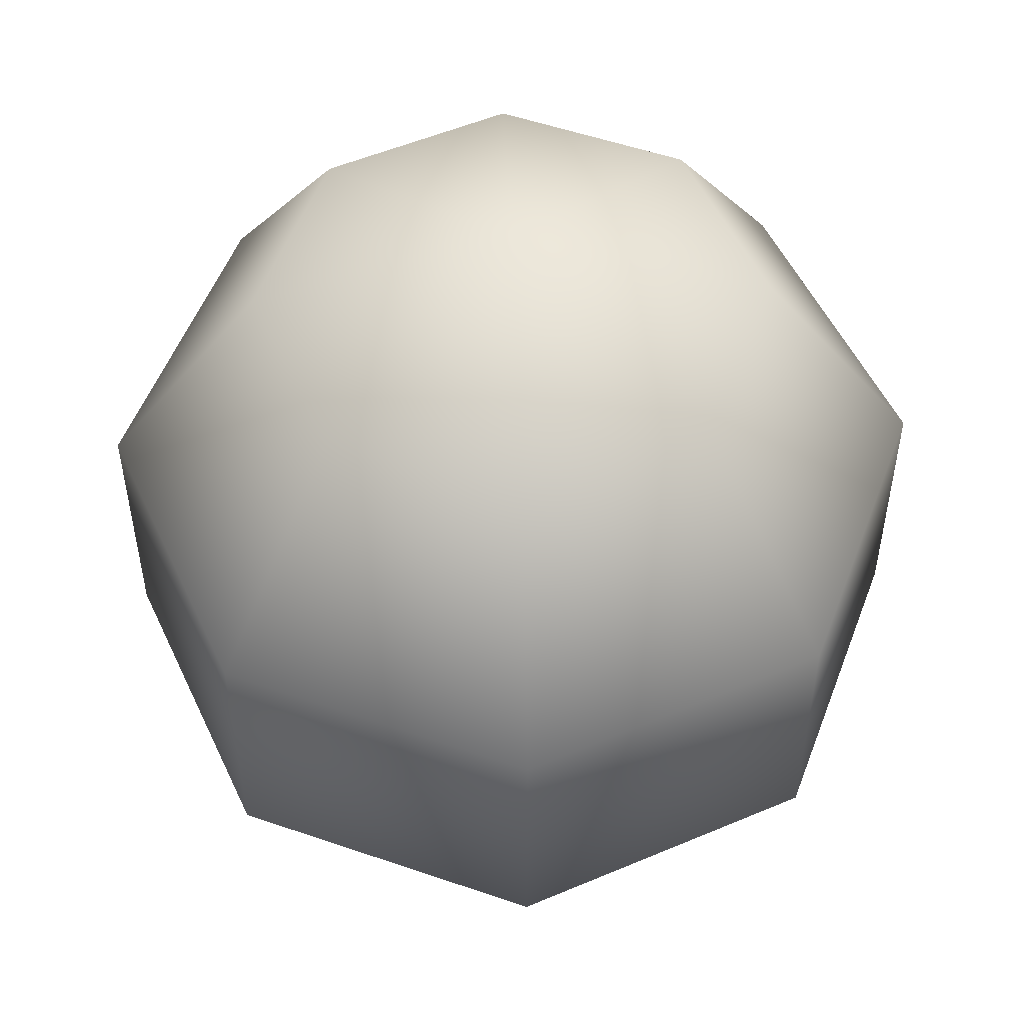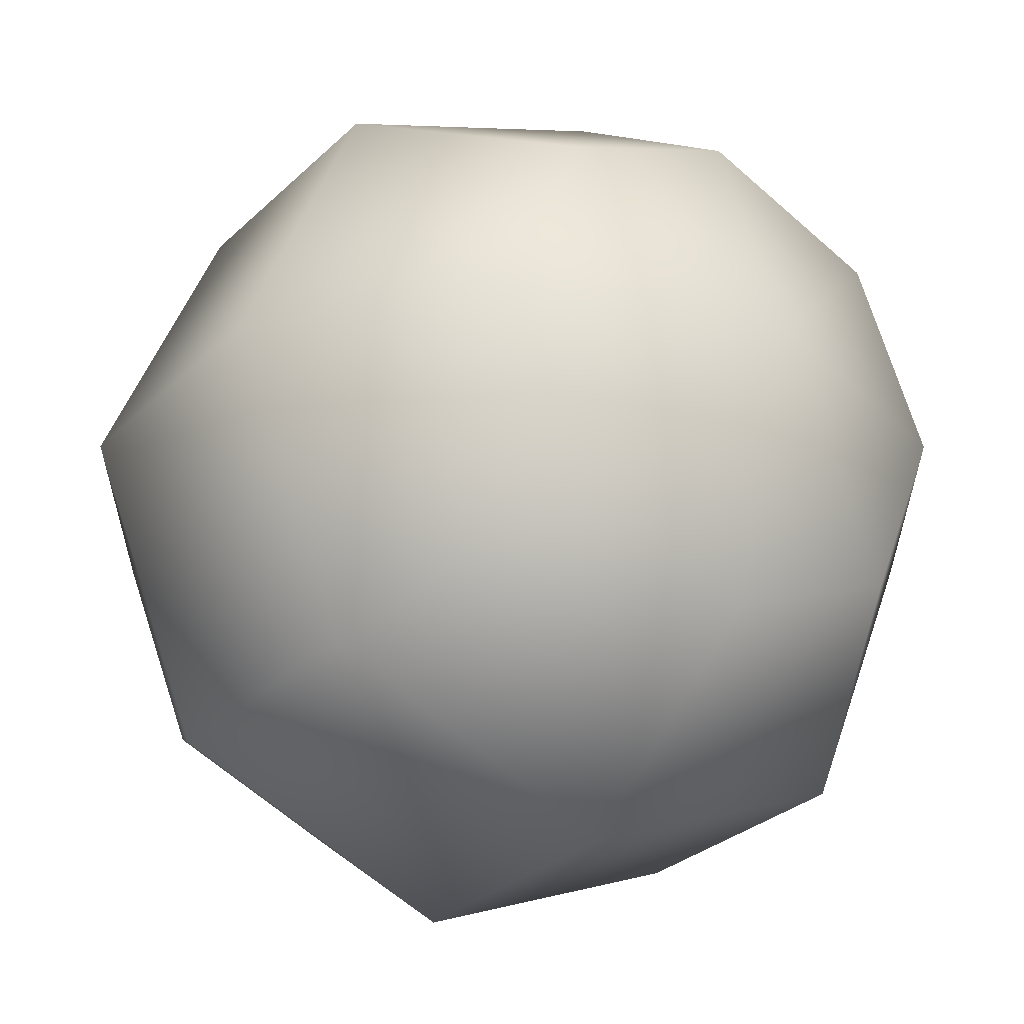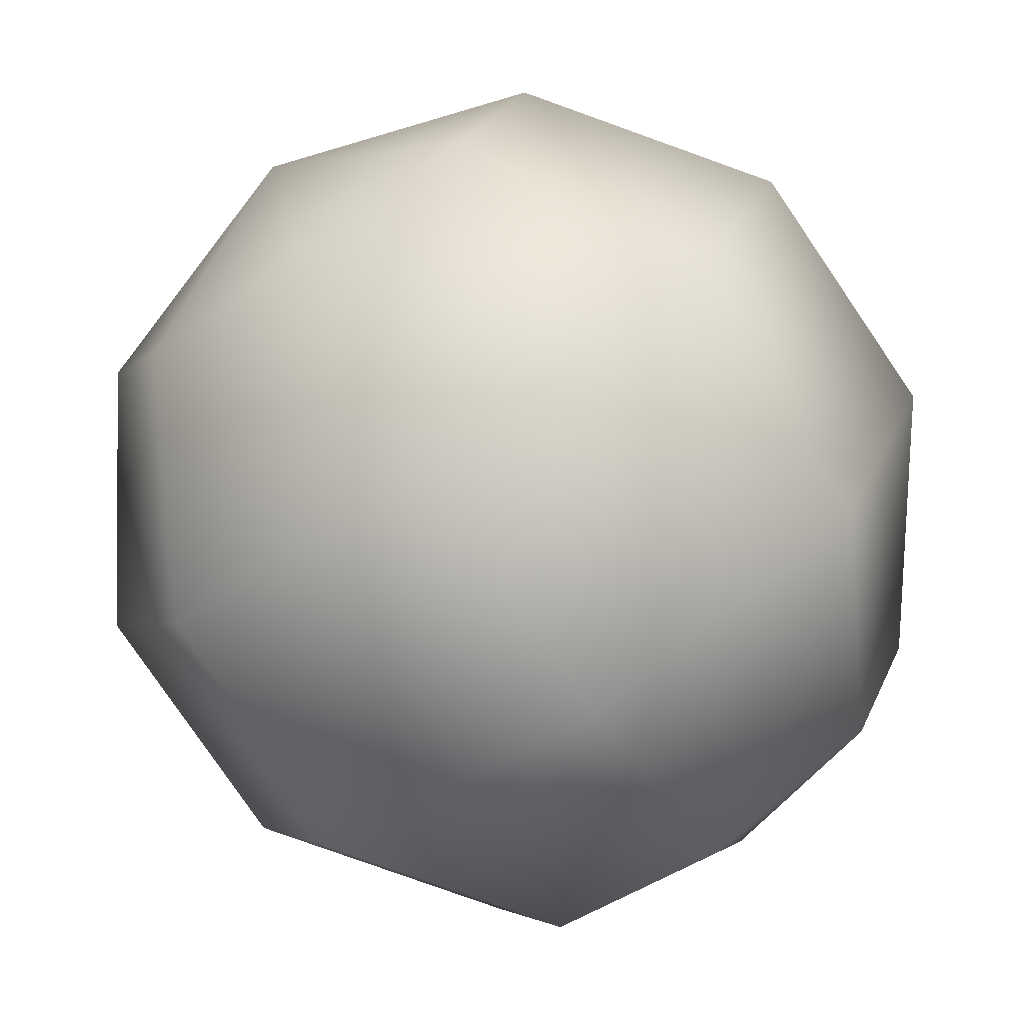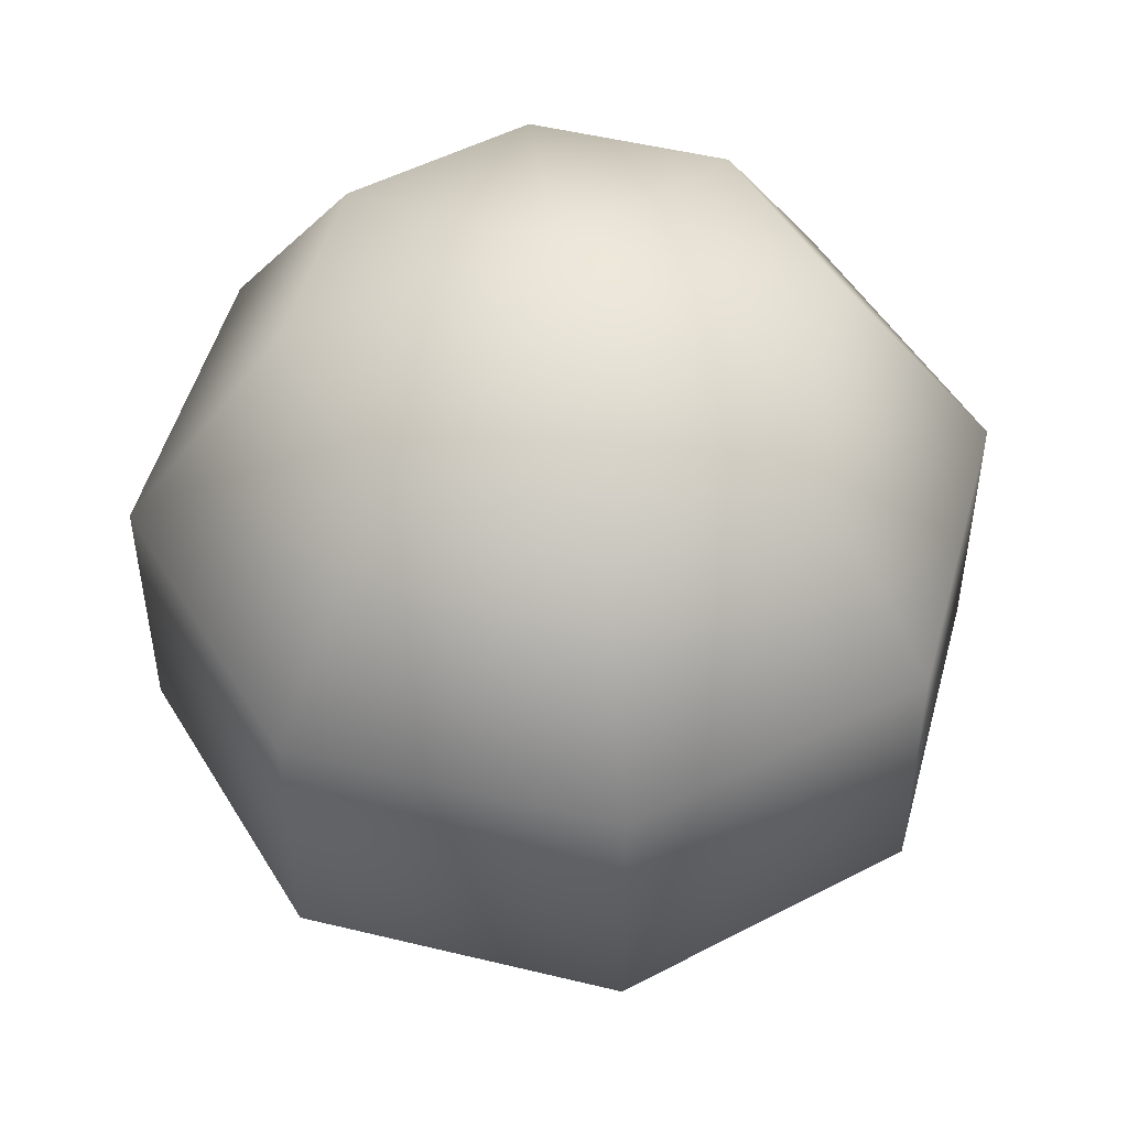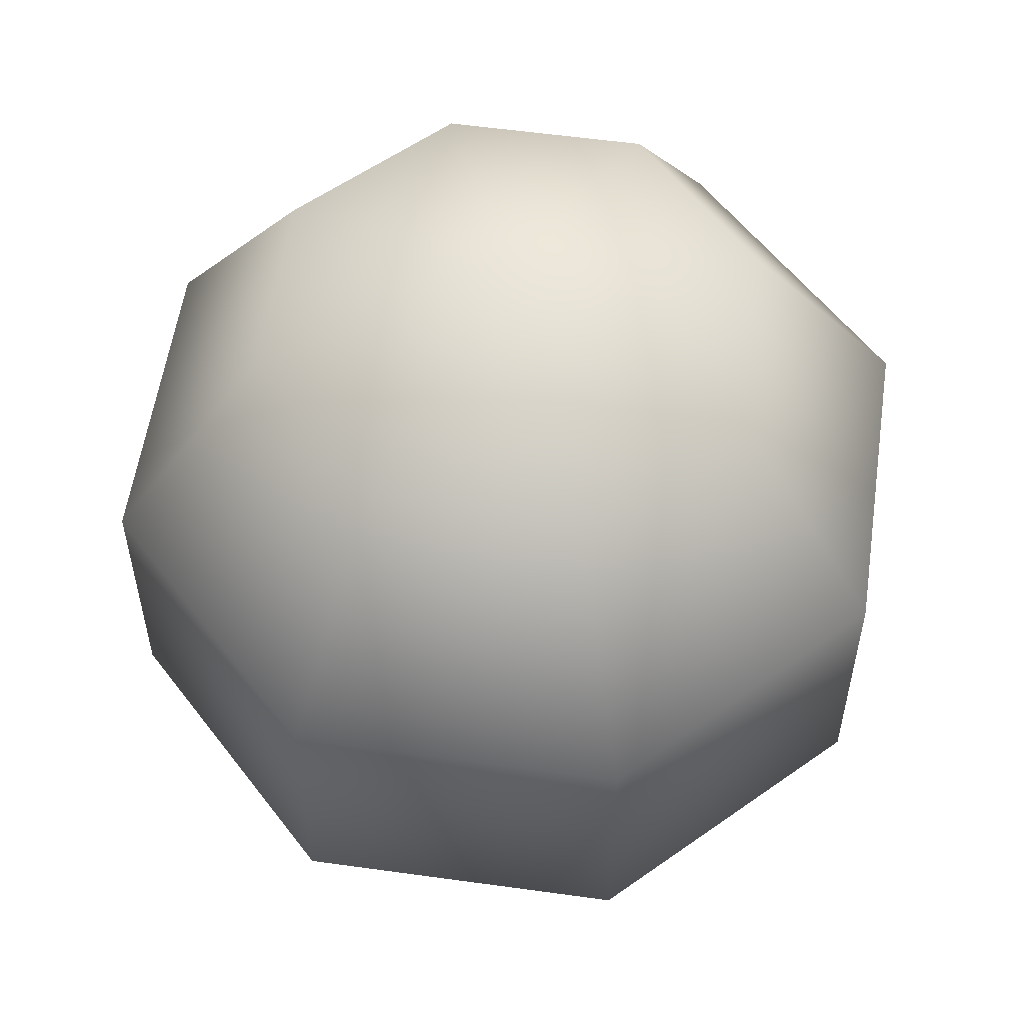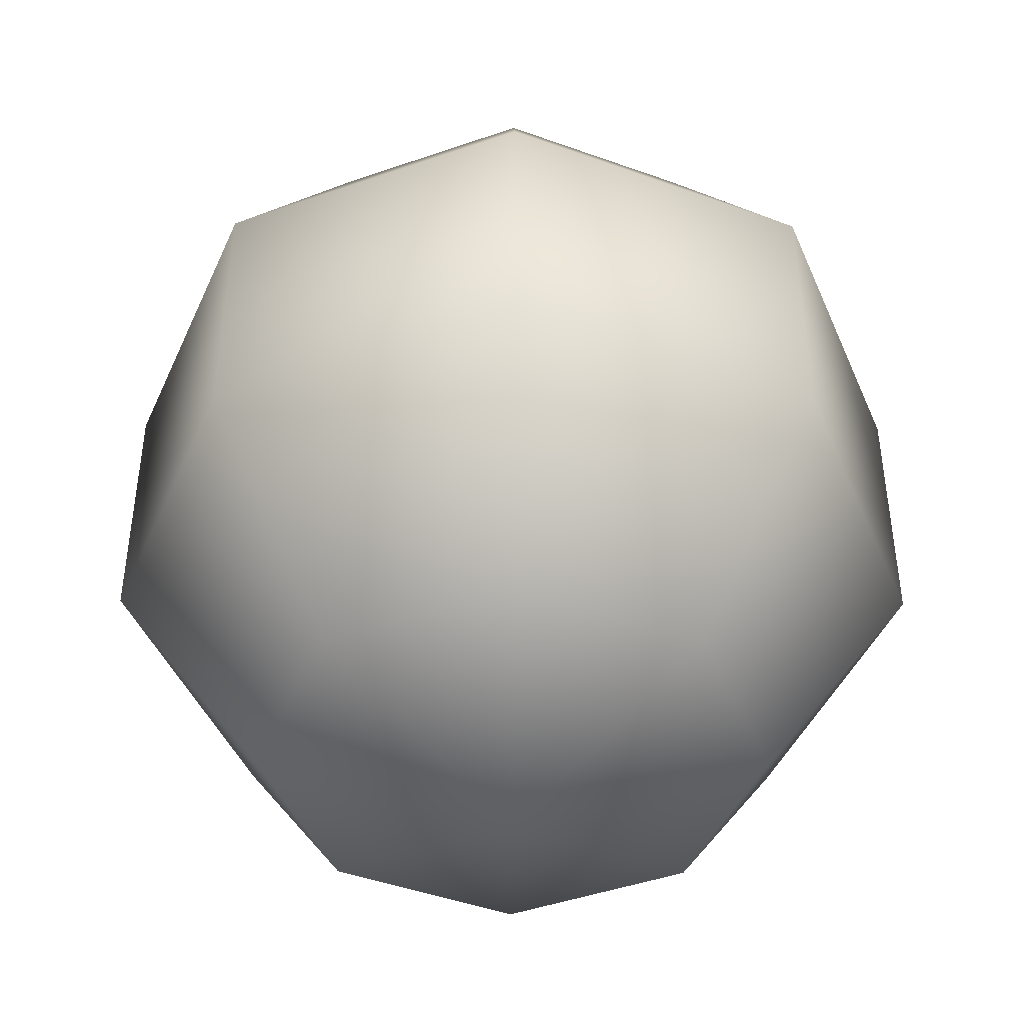
<metadata>
{"format":"obj","ext":"obj","renderer":"f3d","projection":"perspective","resolution":1024,"background":"white","views":[{"elev":52.5,"azim":-137.1,"up":"+Y"},{"elev":-29.2,"azim":143.9,"up":"+Z"},{"elev":-79.6,"azim":34.3,"up":"+Z"},{"elev":49.9,"azim":-97.5,"up":"+Y"},{"elev":56.2,"azim":75.8,"up":"+Y"},{"elev":-44.7,"azim":179.6,"up":"+Y"}]}
</metadata>
<code>
v 5.882e-39 100 5.88e-39
v 5.882e-39 -100 5.88e-39
v 58.78 80.9 5.88e-39
v 41.56 80.9 41.56
v 6.75e-05 80.9 58.78
v -41.56 80.9 41.56
v -58.78 80.9 0.000135
v -41.56 80.9 -41.56
v -0.0001955 80.9 -58.78
v 41.56 80.9 -41.56
v 95.11 30.9 5.88e-39
v 67.25 30.9 67.25
v 0.0001092 30.9 95.11
v -67.25 30.9 67.25
v -95.11 30.9 0.0002184
v -67.25 30.9 -67.25
v -0.0003163 30.9 -95.11
v 67.25 30.9 -67.25
v 95.11 -30.9 5.88e-39
v 67.25 -30.9 67.25
v 0.0001092 -30.9 95.11
v -67.25 -30.9 67.25
v -95.11 -30.9 0.0002184
v -67.25 -30.9 -67.25
v -0.0003163 -30.9 -95.11
v 67.25 -30.9 -67.25
v 58.78 -80.9 5.88e-39
v 41.56 -80.9 41.56
v 6.75e-05 -80.9 58.78
v -41.56 -80.9 41.56
v -58.78 -80.9 0.000135
v -41.56 -80.9 -41.56
v -0.0001955 -80.9 -58.78
v 41.56 -80.9 -41.56
f 1 4 3
f 1 5 4
f 1 6 5
f 1 7 6
f 1 8 7
f 1 9 8
f 1 10 9
f 1 3 10
f 3 4 12 11
f 4 5 13 12
f 5 6 14 13
f 6 7 15 14
f 7 8 16 15
f 8 9 17 16
f 9 10 18 17
f 10 3 11 18
f 11 12 20 19
f 12 13 21 20
f 13 14 22 21
f 14 15 23 22
f 15 16 24 23
f 16 17 25 24
f 17 18 26 25
f 18 11 19 26
f 19 20 28 27
f 20 21 29 28
f 21 22 30 29
f 22 23 31 30
f 23 24 32 31
f 24 25 33 32
f 25 26 34 33
f 26 19 27 34
f 2 27 28
f 2 28 29
f 2 29 30
f 2 30 31
f 2 31 32
f 2 32 33
f 2 33 34
f 2 34 27

</code>
